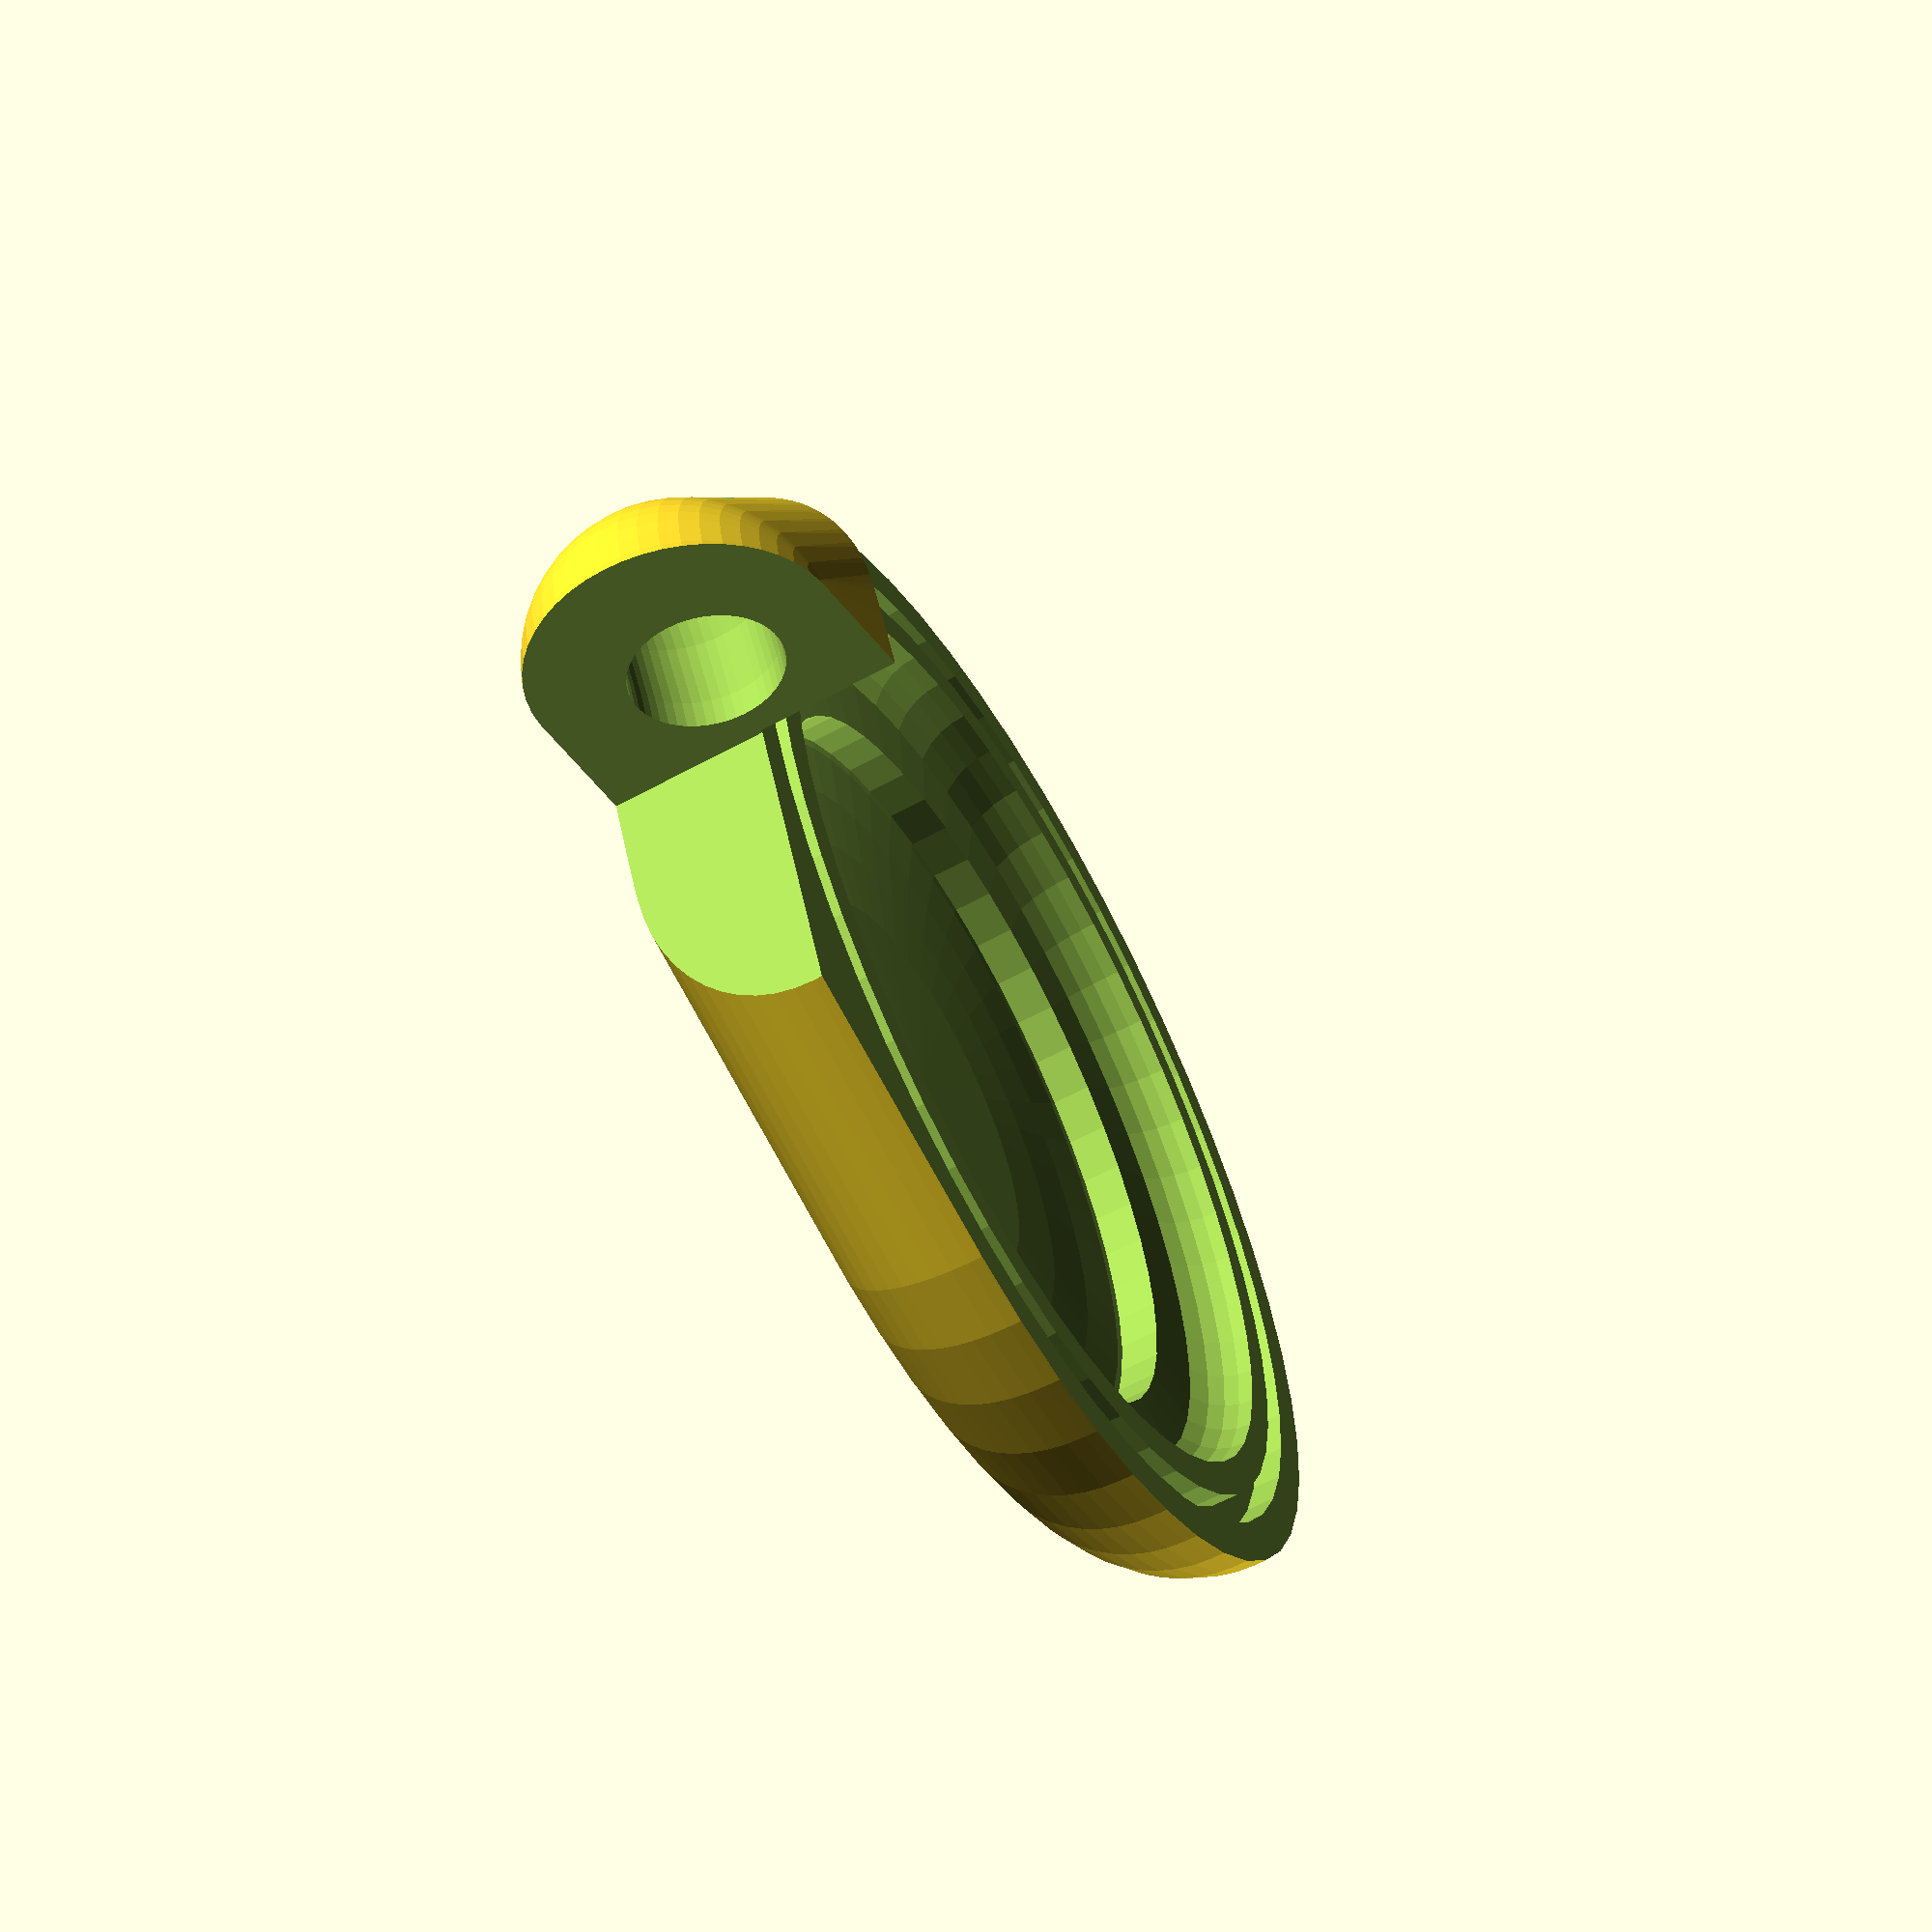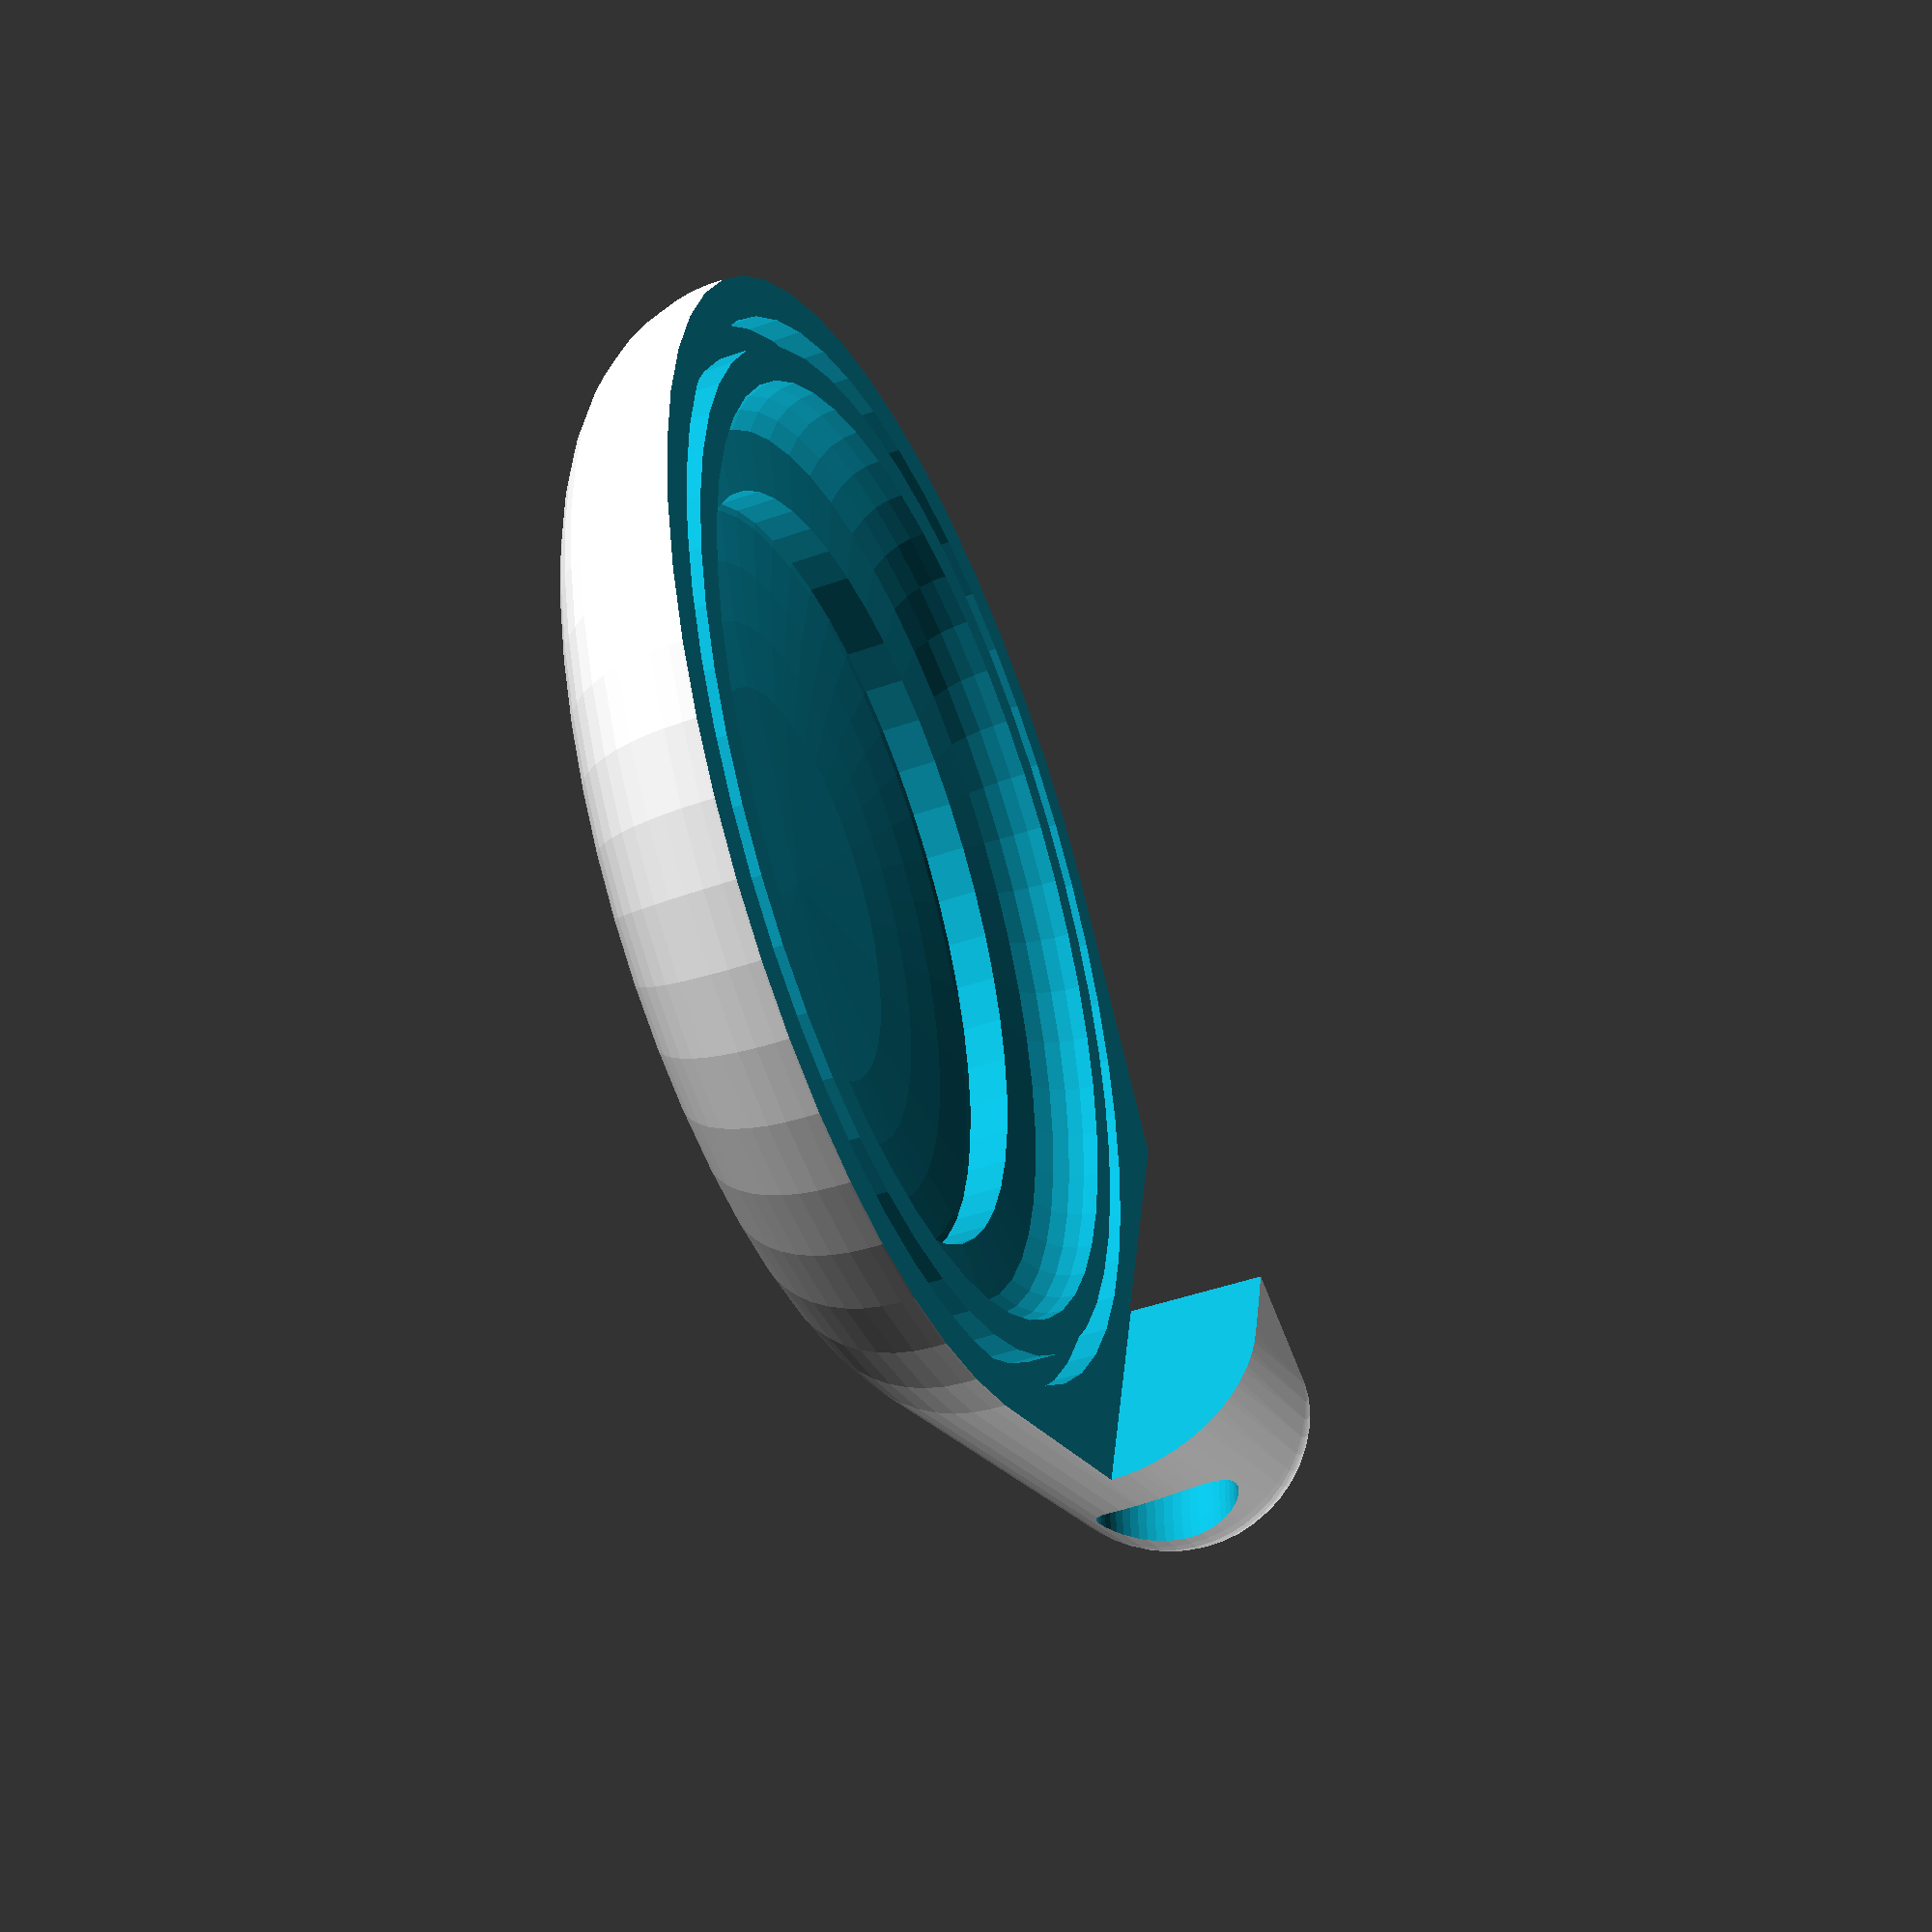
<openscad>
part = 0; // [0: Logo, 1: Label, 2: Section, 3: Projection]
logo = -1; // [-1: None, 0:Circle]
label = -1; // [-1: None, 0:Circle, 1:Key]

thickness_x = 2;
thickness_y = 1;
rounding_radius = 5;

tenon_width = 0.8;

spacing = 0.2;

hook_w = 12;
hook_h = 4;
hook_hole_d = 5;
hook_ring_d = 30;

airtag_w = 31.9;
airtag_h = 8;

projection = "NONE"; // ["NONE", "DEFAULT", "FRONT", "BACK", "TOP", "BOTTOM", "LEFT", "RIGHT"]

fn = 50;

$fn = fn;

if (part == 0) {
    Logo();
}
else if (part == 1) {
    Label();
}
else if (part == 2) {
    distance = spacing;

    difference() {
        union() {
            color("white") AirTag();
            
            translate([0, 0, - distance / 2])
            color("green") Label();
            
            translate([0, 0, distance / 2])
            color("green") Logo();
        }
        
        translate([0, -100, -100]) cube(200);
    }
}
else if (part == 3) {
    distance = 12;

    Projection(projection, $fn = 100) {
        color("white") AirTag();
        
        translate([0, 0, - distance / 2])
        color("green") Label();
        
        translate([0, 0, distance / 2])
        color("green") Logo();
    }
}

module projection(angle, label) {
    if (label != "DEFAULT")
    translate([-50, 50])
    text(label, font = "Menlo");

    rotate(angle)
    children();
}

module Projection(projection) {
    if (projection == "NONE") {
        rotate([0, 0, 0])
        translate([0, 0, 0])
        children();
    }
    else {
        angles = [
            ["DEFAULT", [-82, 10, 0]],
            ["FRONT", [-90, 0, 0]], ["BACK", [90, 0, 180]],
            ["TOP", [0, 0, 0]], ["BOTTOM", [180, 0, 0]],
            ["LEFT", [-90, 90, 0]], ["RIGHT", [-90, -90, 0]]
        ];
        
        projection(angles[search([projection], angles)[0]][1], projection) children();
    }
}

module Logo() {
    Case_Logo(
        tx = max(thickness_x, (tenon_width * 2 + spacing) * 2) + spacing,
        ty = thickness_y + spacing,
        rr = rounding_radius,
        tw = tenon_width,
        s = spacing,
        hw = hook_w, hh = hook_h, hhd = hook_hole_d, hrd = hook_ring_d);
}

module Label() {
    Case_Label(
        tx = max(thickness_x, (tenon_width * 2 + spacing) * 2) + spacing,
        ty = thickness_y + spacing,
        rr = rounding_radius,
        tw = tenon_width,
        s = spacing,
        hw = hook_w, hh = hook_h, hhd = hook_hole_d, hrd = hook_ring_d);
}

module AirTag2D(part = 1, delta = 0) {
    polygon([
        for(a = [-90 : 360 / $fn : 0])
            [cos(a) ^ ((abs(a) + 38) / 128) * (airtag_w / 2 + delta), sin(a) * (3.7415 + delta)],
        for(a = [0.17 : 360 / $fn : 33.17])
            [cos(a) ^ ((abs(a) + 38) / 128) * (airtag_w / 2 + delta), sin(a) * (3.768 + delta)],
        if (part == 2) [12.83 + delta, sin(33.17) * (3.768 + delta)],
        if (part == 1) [11.64, sin(33.17) * (3.768 + delta)],
        if (part == 1) [11.64, 2.5],
        if (part == 1) [12.83, 2.5],
        if (part != 3) [12.83 + delta, sin(49) * (3.768 + delta) + 0.575],
        for(a = [50.5 : 360 / $fn : 77.5])
            [cos(a) ^ ((abs(a) + 38) / 128) * (airtag_w / 2 + delta) + 1, sin(a) * (3.768 + delta) + 0.575],
        [0, airtag_h - 3.7415 + delta],
    ]);
}

module AirTag() {
    rotate_extrude(angle = 360)
        AirTag2D();
}


module Case2D(tx, ty, rr, s) {
    difference() {
        translate([0, - airtag_h / 2 - ty + 1 - 0.7415, 0]) {
            difference() {
                offset(r = rr) offset(delta = -rr) square([ airtag_w / 2 + tx, airtag_h + ty * 2]);
                translate([ - tx, - ty, 0]) square([tx, airtag_h + 2 * ty]);
            }
        }
    }
}

module Key2D() {
    circle(d = 10);
    
    for (a = [0 : 90 : 0 /*270*/])
        rotate([0, 0, a]) translate([0, 3, 0])
            polygon([
                [-2, 0], [2, 0], [2, 5], [1, 6], [2, 7], [1, 8], [2, 9], [0, 12], [-2, 11]
            ]);
}

module Case(tx, ty, rr, s, hw, hh, hhd, hrd) {
    difference() {
        hull() {
            rotate_extrude(angle = 360)
                Case2D(tx = tx, ty = ty, rr = rr, s = s);
            
            rd = rr * 2;
            translate([0, - airtag_w / 2 - tx - hh / 2 - hhd / 2, 1 - 0.7415 ]) minkowski() {
                cube([hw - rd, hh + hhd - rd, airtag_h + ty * 2 - rd], center = true);
                sphere(rr);
            }
        }
        
        rotate_extrude(angle = 360)
            AirTag2D(part = 2, delta = s);
            
        linear_extrude(height = 10, convexity = 10) {
            if (logo == 0) {
                circle(d = 16);
            }
        }
        
        translate([0, 0, -10]) linear_extrude(height = 10, convexity = 10) {
            if (label == 0) {
                circle(d = 16);
            }
            else if (label == 1) {
                scale(1.3) translate([0, -5, 0]) Key2D();
            }
        }
        
        translate([0,  - hrd / 2 - airtag_w / 2 - tx - hhd / 2 - 1, 0])
            rotate_extrude(angle = 360)
                translate([hrd / 2, 0, 0])
                    circle(d = hhd);
    }
}

module Case_Logo(tx, ty, rr, tw, s, hw, hh, hhd, hrd) {
    difference() {
        Case(tx = tx, ty = ty, rr = rr, s = s, hw = hw, hh = hh, hhd = hhd, hrd = hrd);
        
        w = airtag_w + tx * 2;
        translate([- w / 2, - w / 2, -w]) cube(w);
        
        translate([- w + s / 2, - w - w / 2 + s / 2, - w / 2]) cube(w);
        
        rotate_extrude(angle = 360)
            translate([airtag_w / 2 + tx / 2, 0, 0]) square([tw + s, (tw + s) * 2], center = true);
    }
    
}

module Case_Label(tx, ty, rr, tw, s, hw, hh, hhd, hrd) {
    difference() {
        Case(tx = tx, ty = ty, rr = rr, s = s, hw = hw, hh = hh, hhd = hhd, hrd = hrd);
        
        w = airtag_w + tx * 2;
        translate([- w / 2, - w / 2, 0]) cube(w);
        
        translate([- s / 2, - w - w / 2 + s / 2, - w / 2]) cube(w);
    }

    rotate_extrude(angle = 360)
        translate([airtag_w / 2 + tx / 2, 0, 0]) square([tw, tw * 2], center = true);
}

</openscad>
<views>
elev=60.4 azim=295.0 roll=119.2 proj=p view=solid
elev=224.7 azim=255.4 roll=67.5 proj=p view=solid
</views>
